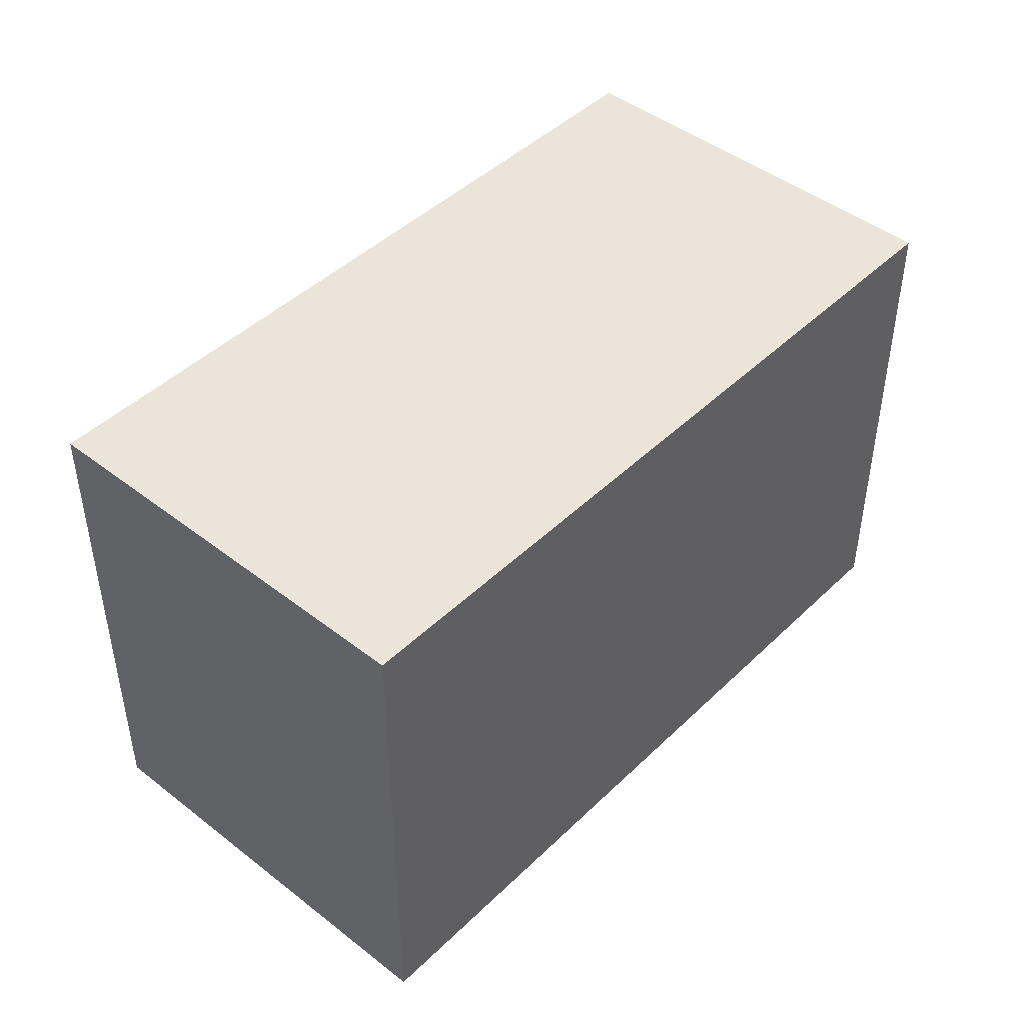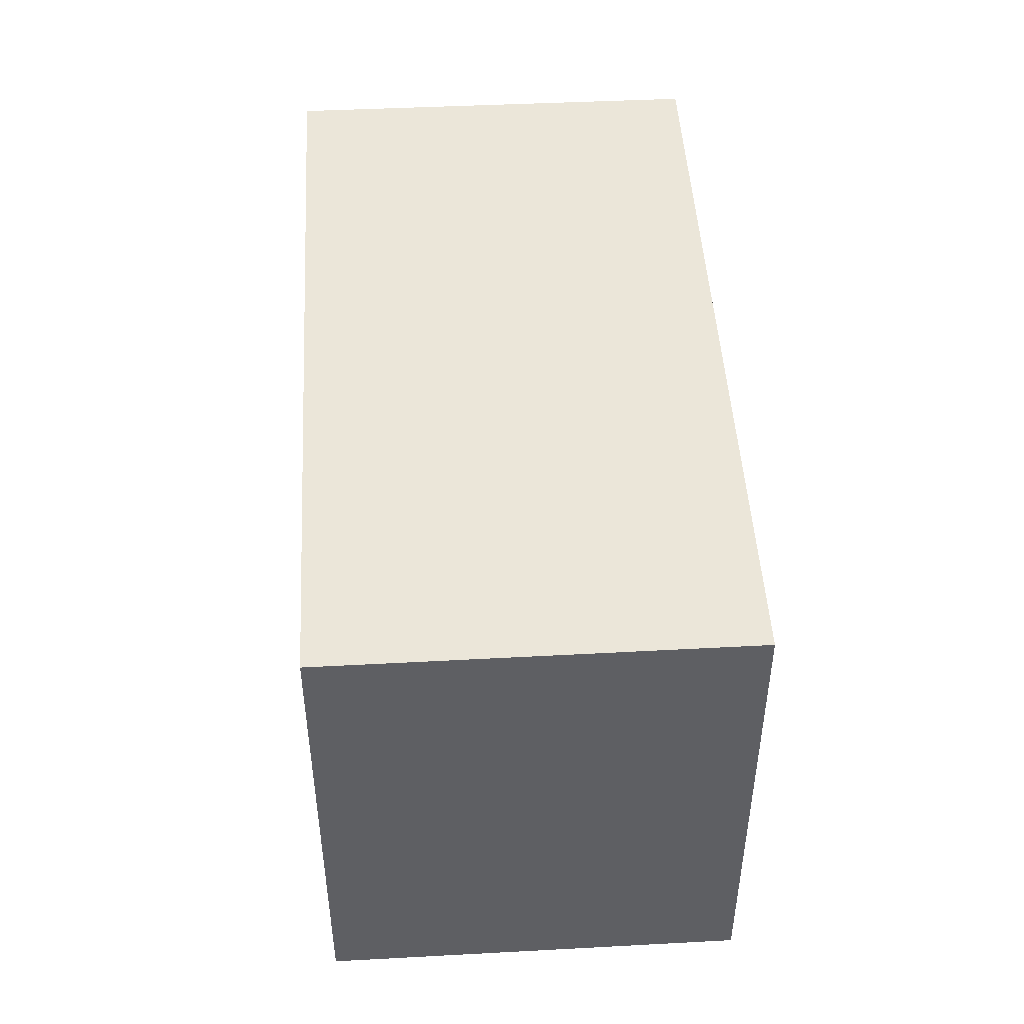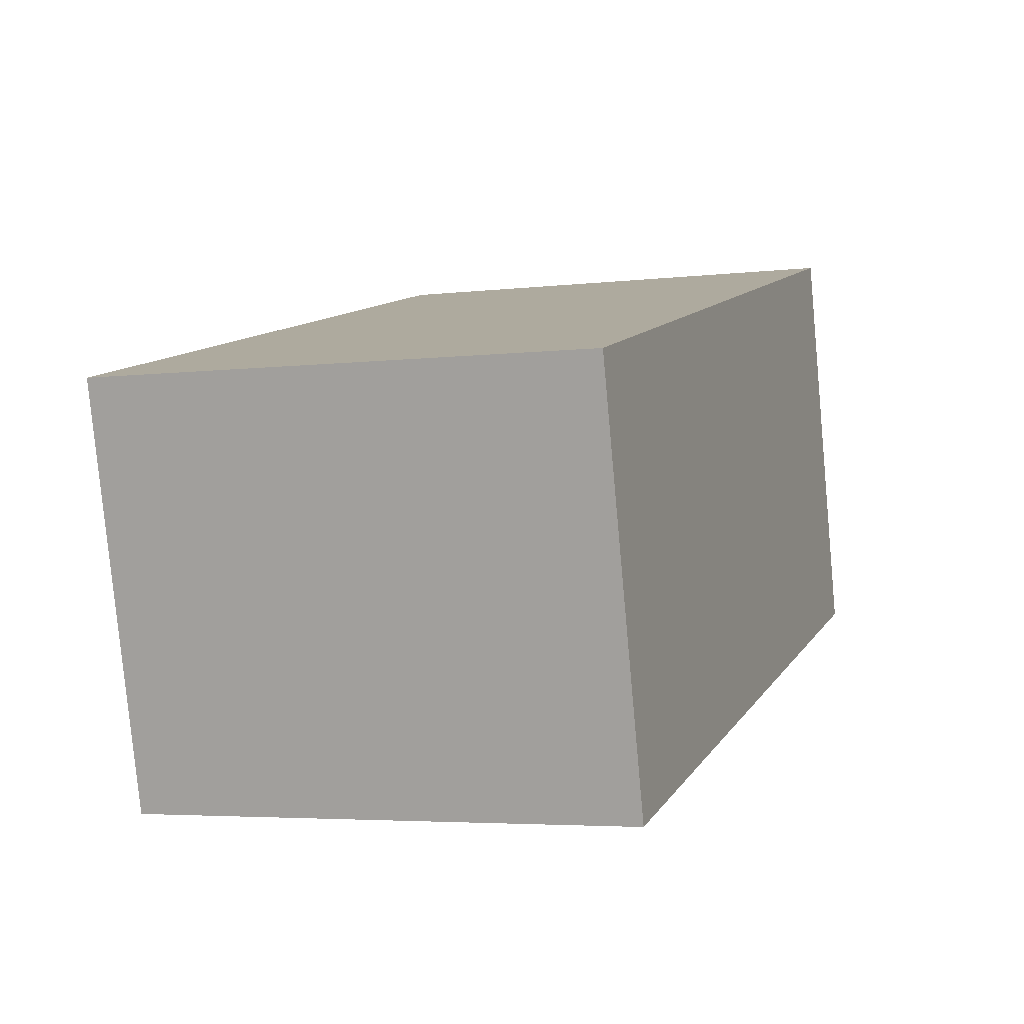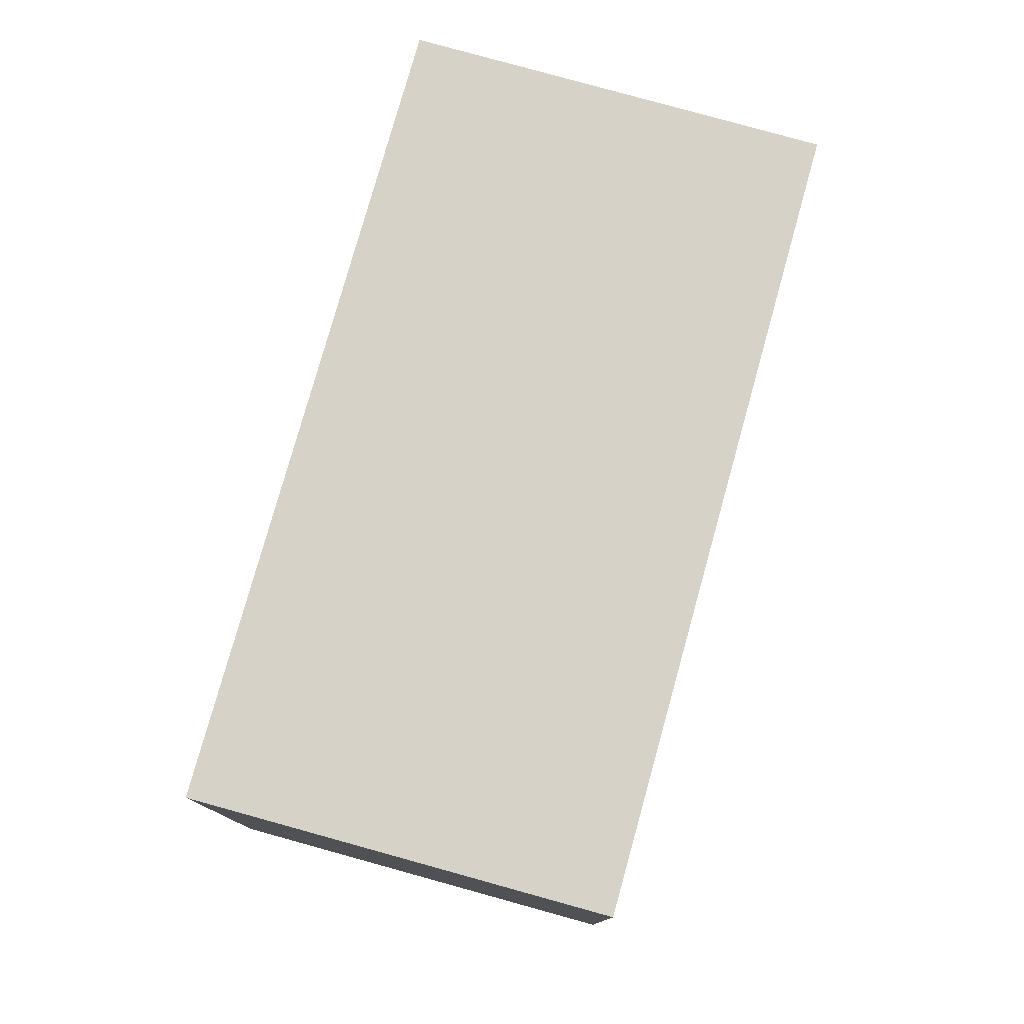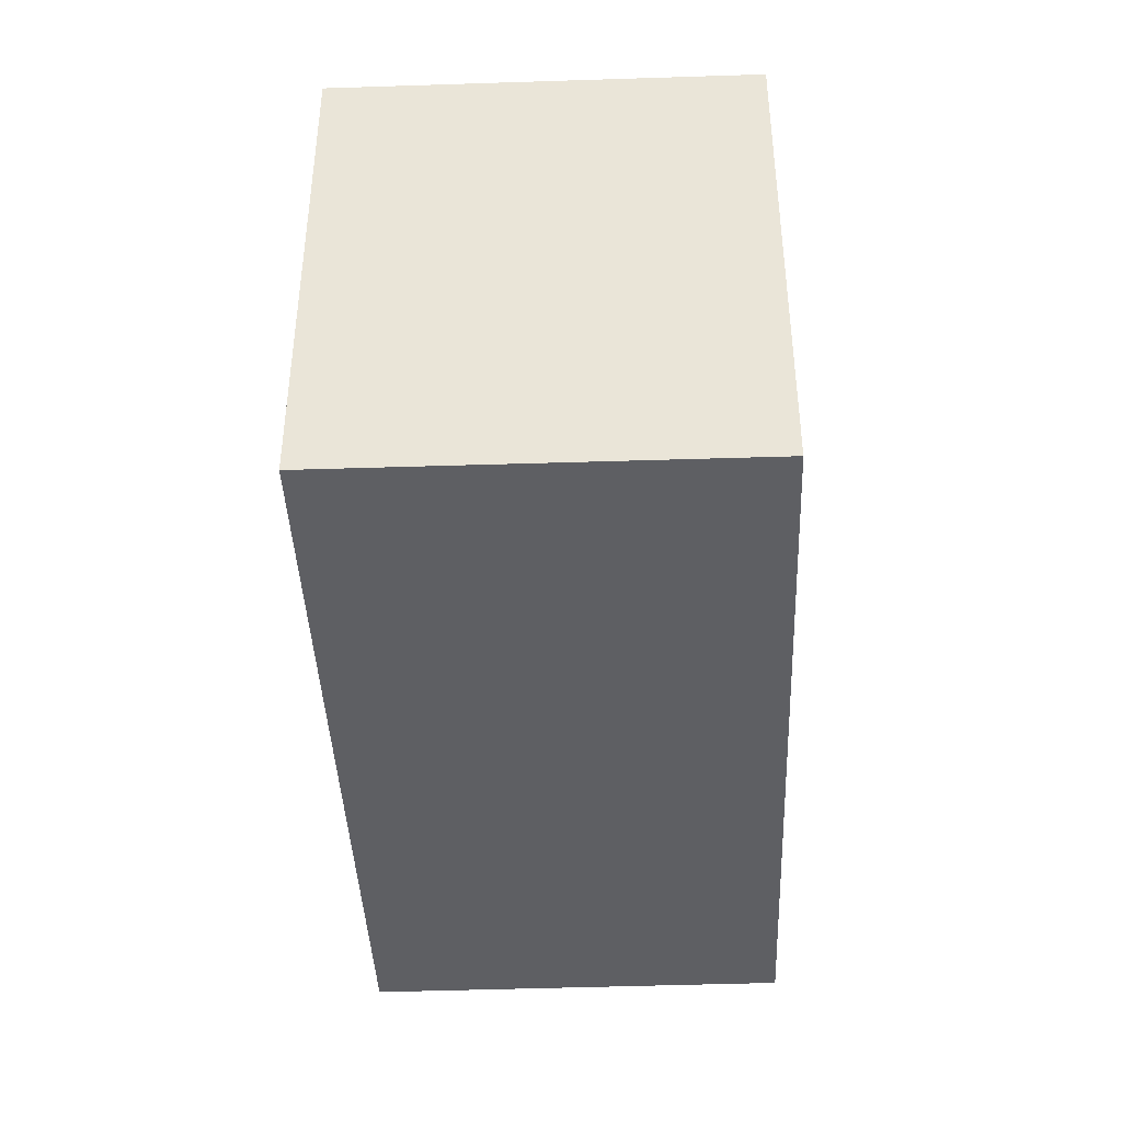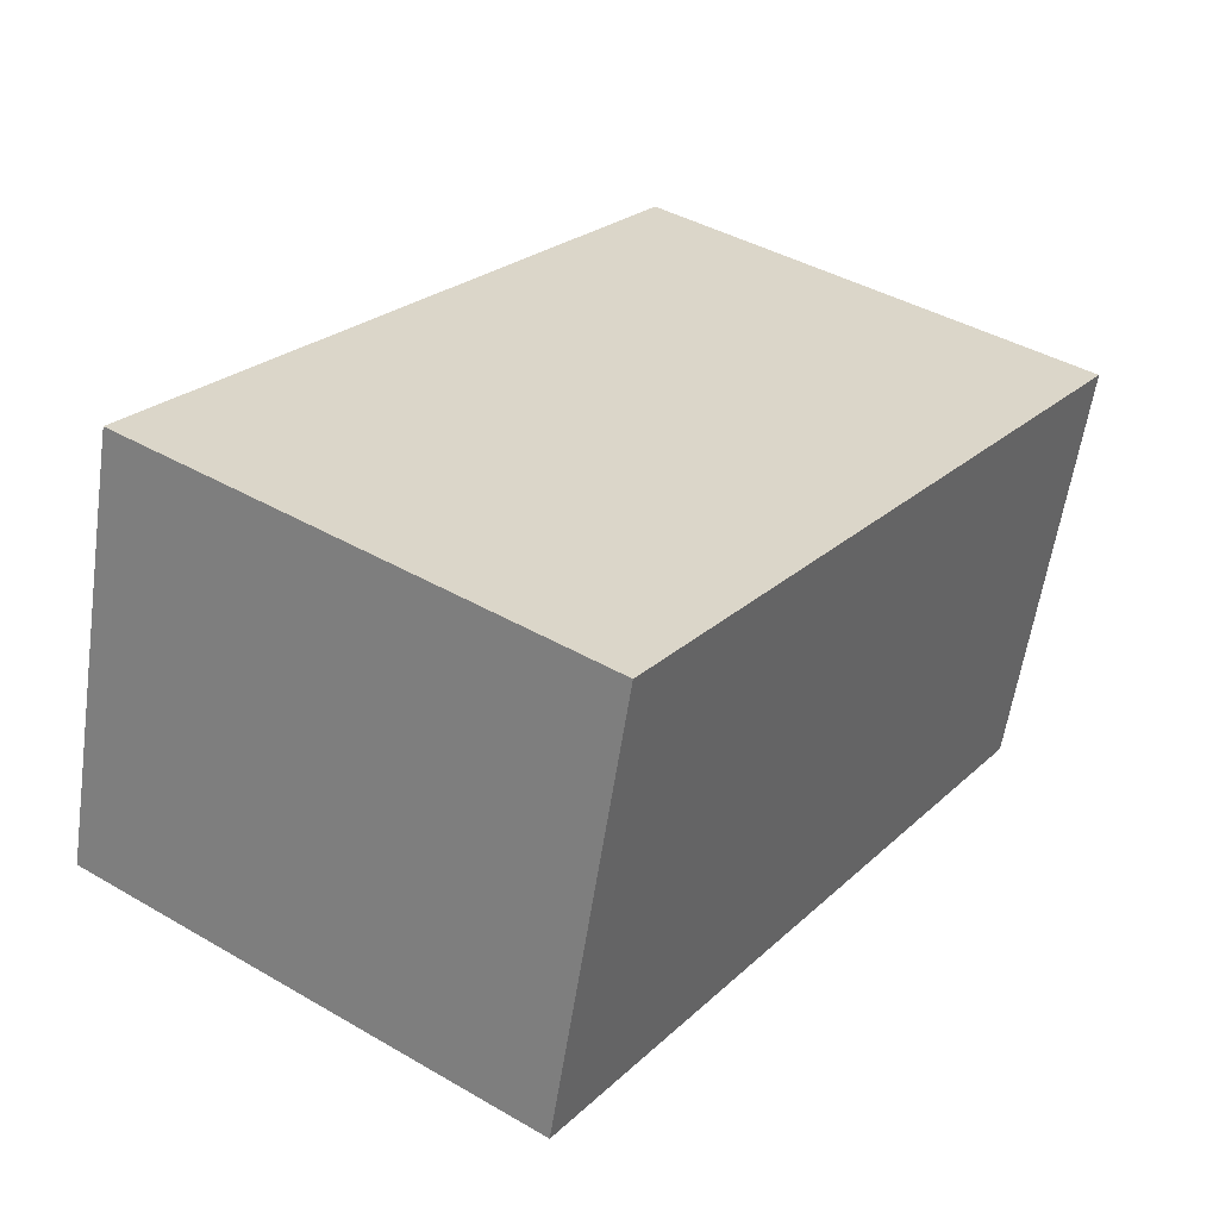
<metadata>
{"format":"obj","ext":"obj","renderer":"f3d","projection":"perspective","resolution":1024,"background":"white","views":[{"elev":45.1,"azim":-62.9,"up":"+Y"},{"elev":47.7,"azim":-108.3,"up":"+Y"},{"elev":-4.4,"azim":-69.0,"up":"+Z"},{"elev":78.0,"azim":-89.4,"up":"+Y"},{"elev":-41.6,"azim":-102.6,"up":"+Y"},{"elev":41.8,"azim":124.9,"up":"+Z"}]}
</metadata>
<code>
v  0.41 1.918 -1.55
v  2.95 1.918 0.79
v  3.37 1.918 -0.76
v  0 1.918 1.174e-16
v  3.37 4.654e-17 -0.76
v  0.41 9.491e-17 -1.55
v  0 0 0
v  2.95 -4.837e-17 0.79
g defaultobject
f 1 2 3
f 2 1 4
f 5 1 3
f 1 5 6
f 6 4 1
f 4 6 7
f 7 2 4
f 2 7 8
f 8 3 2
f 3 8 5
f 8 6 5
f 6 8 7

</code>
